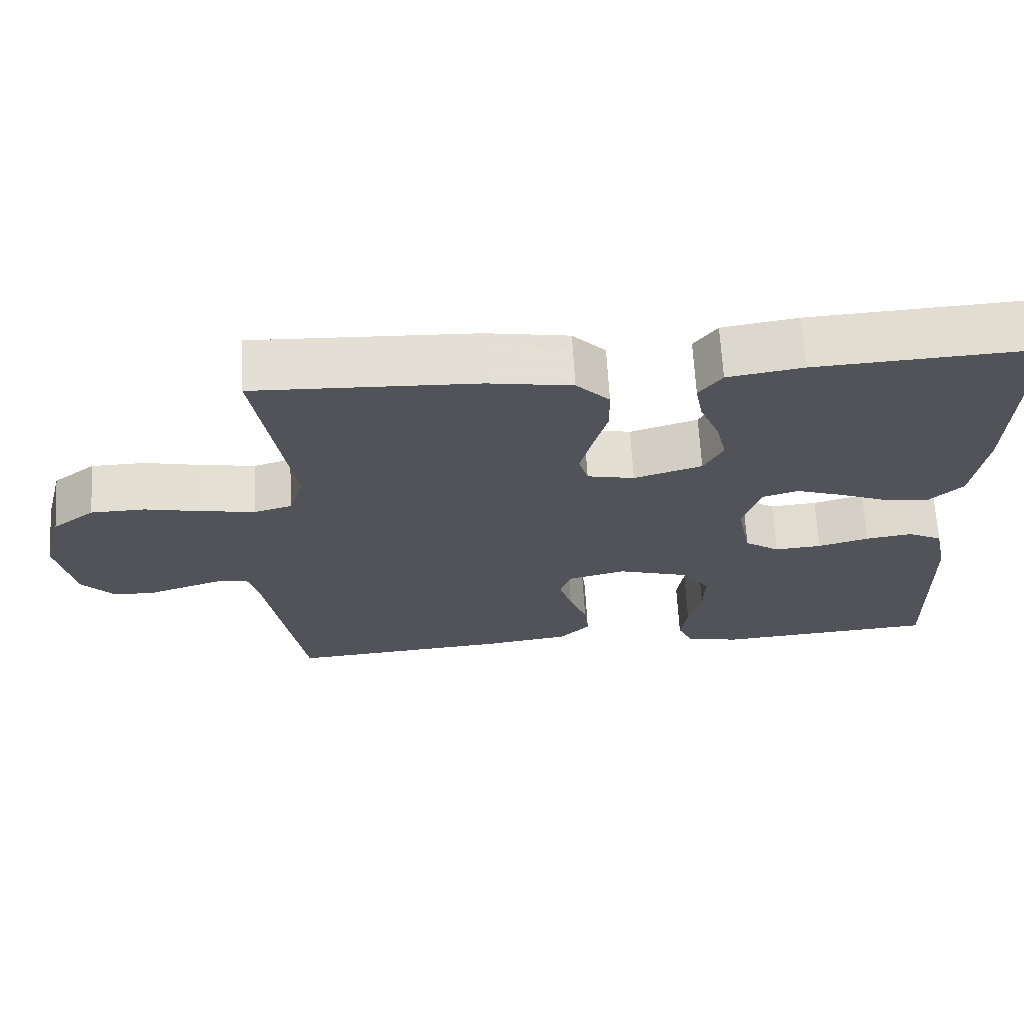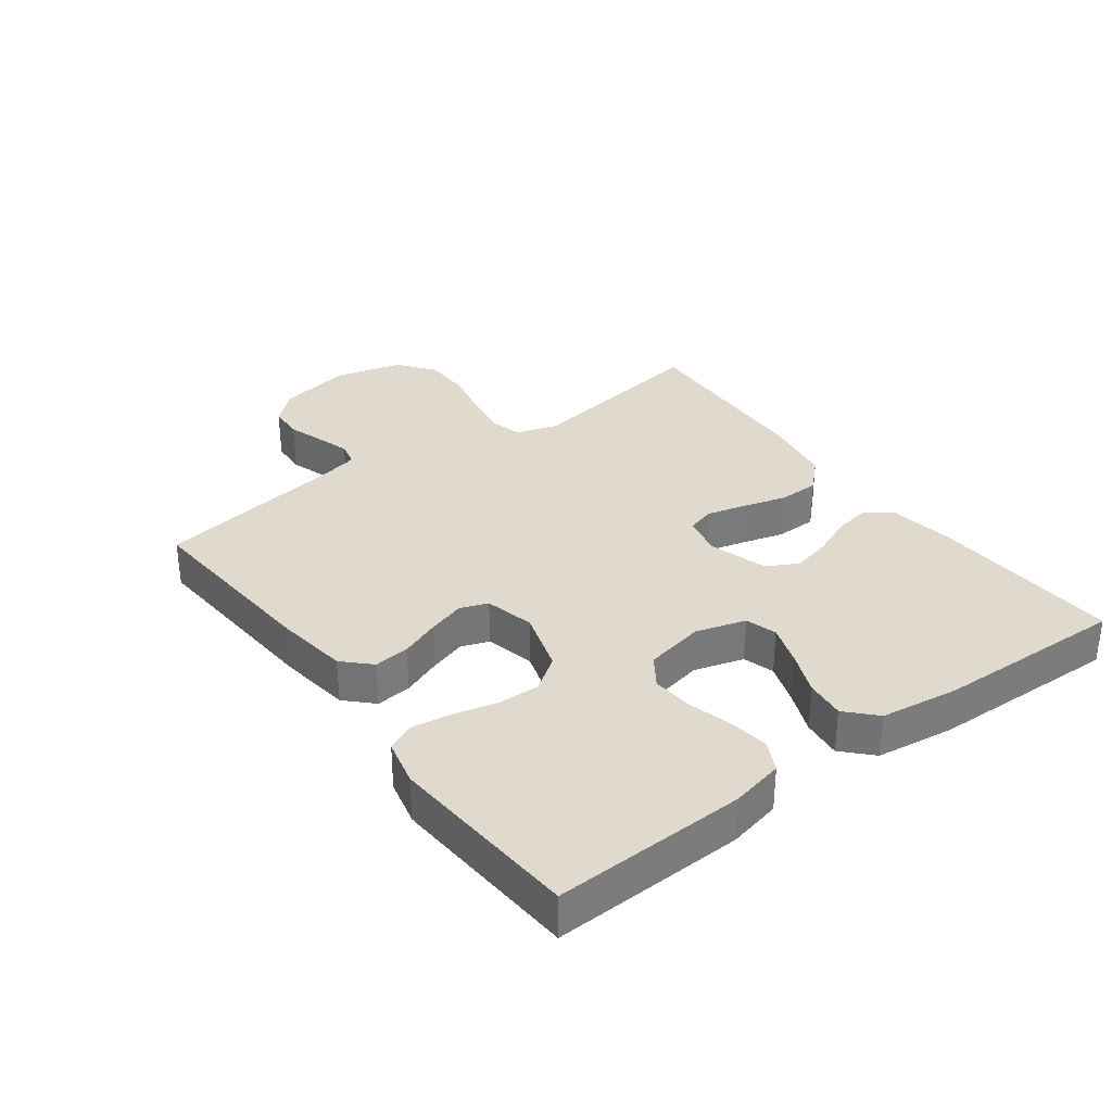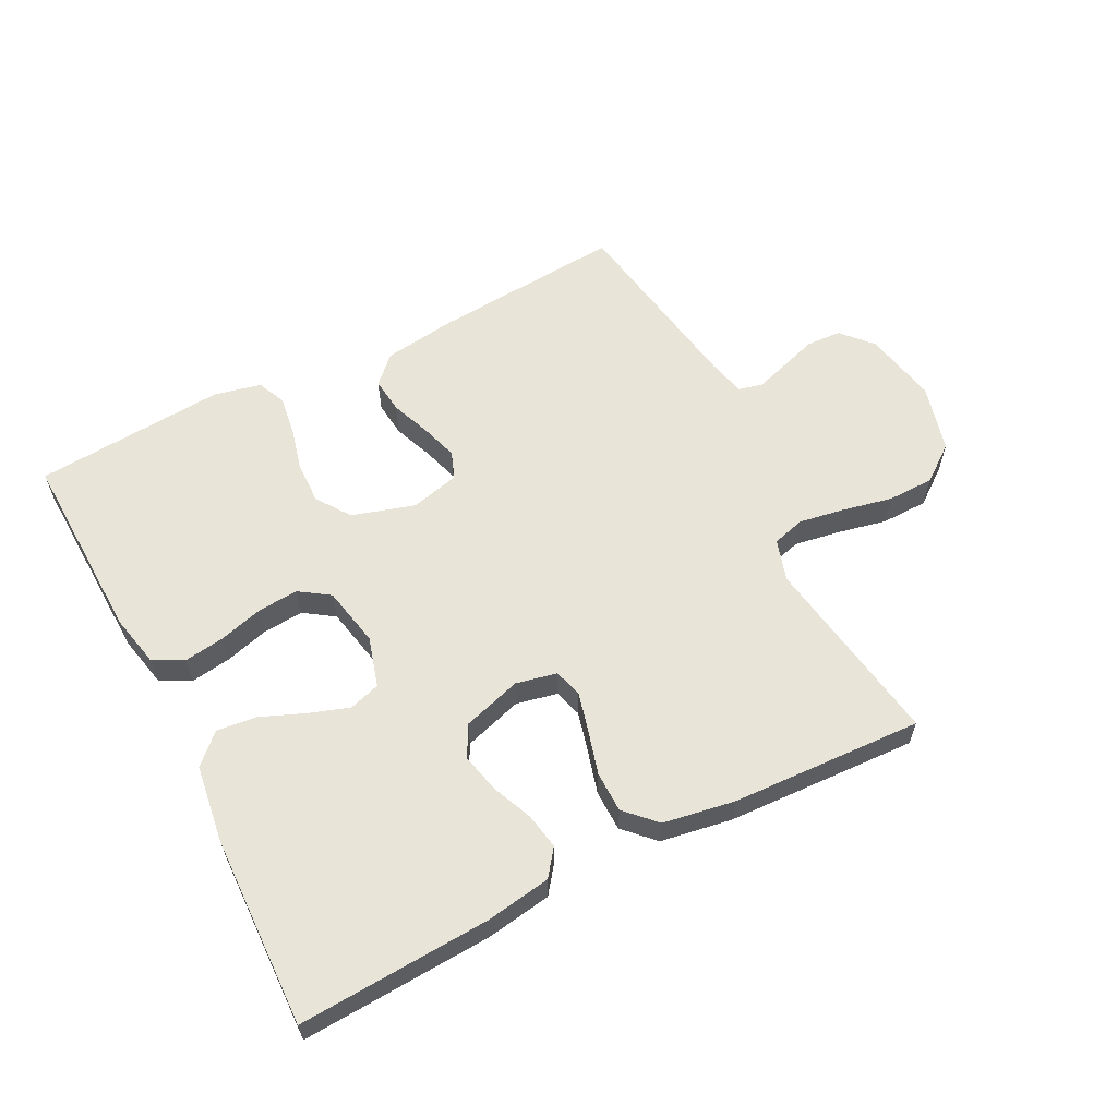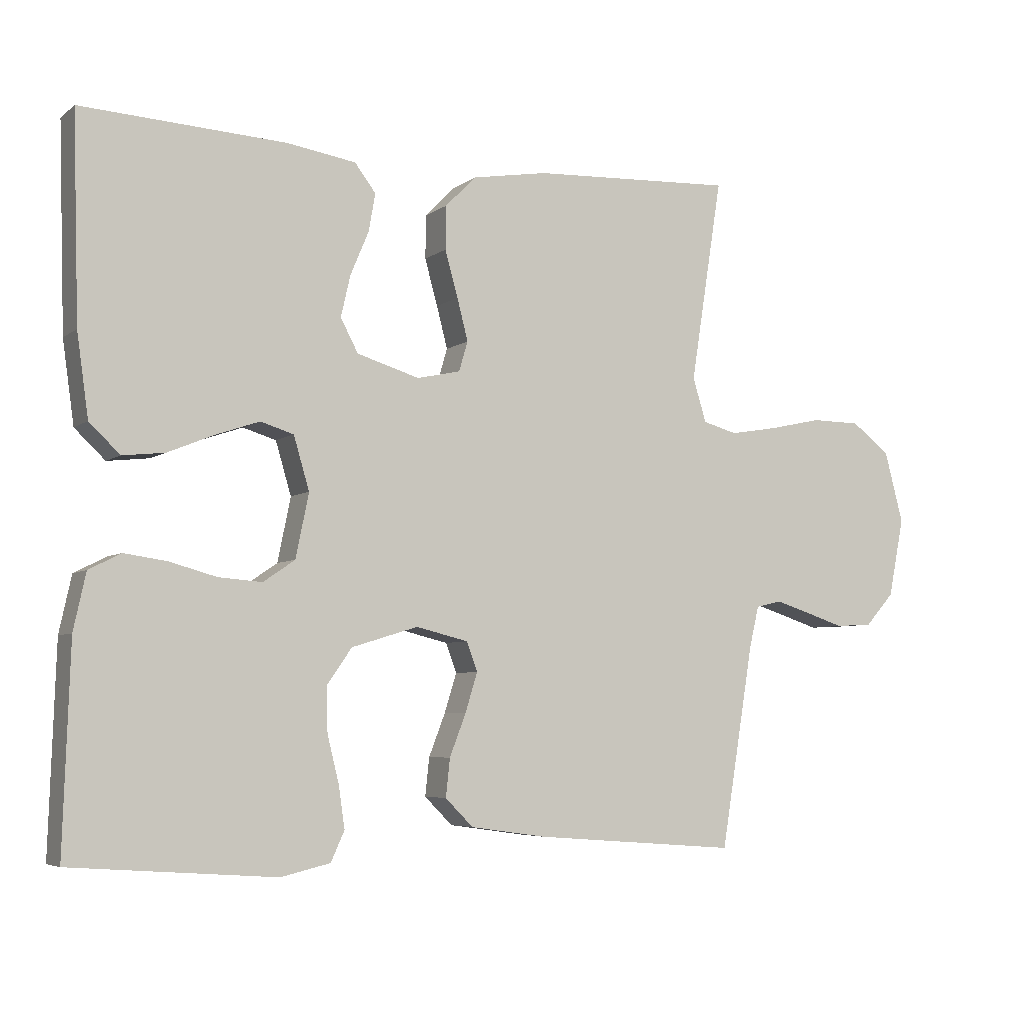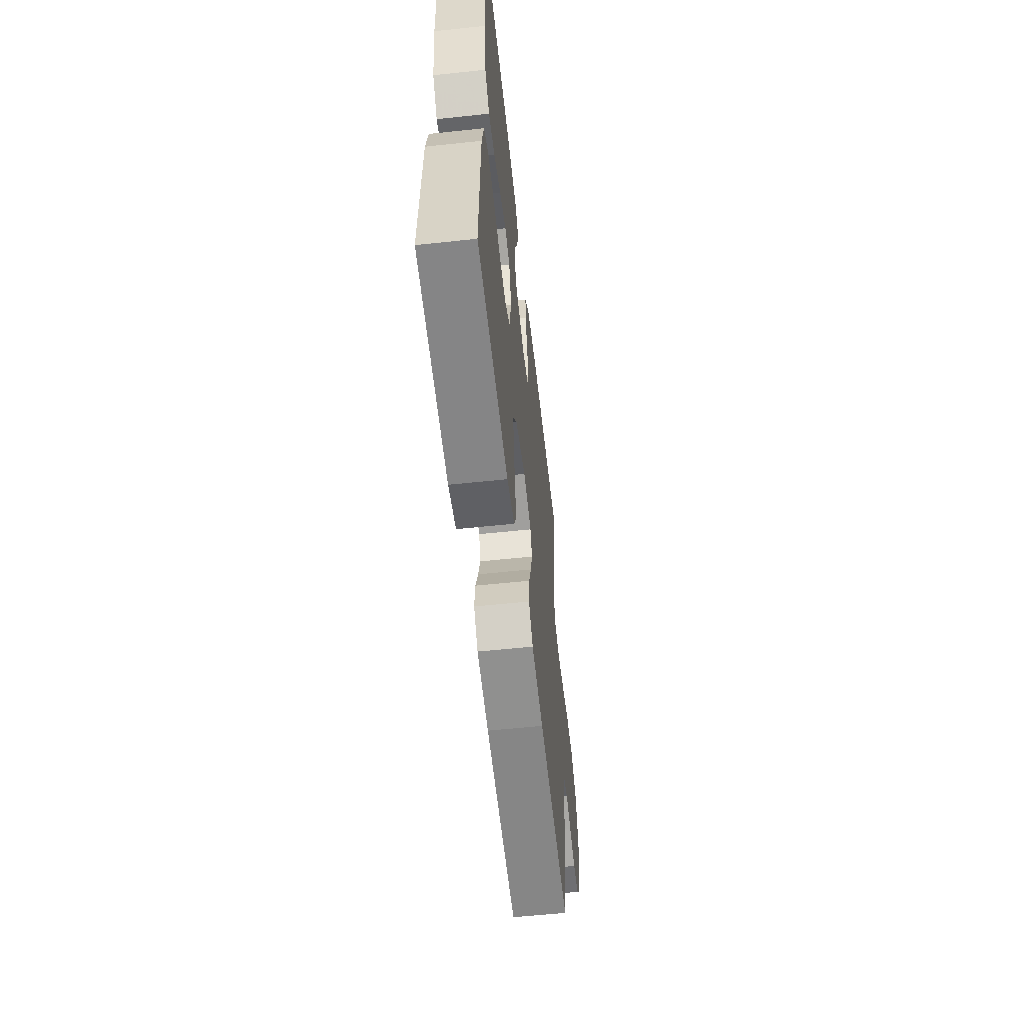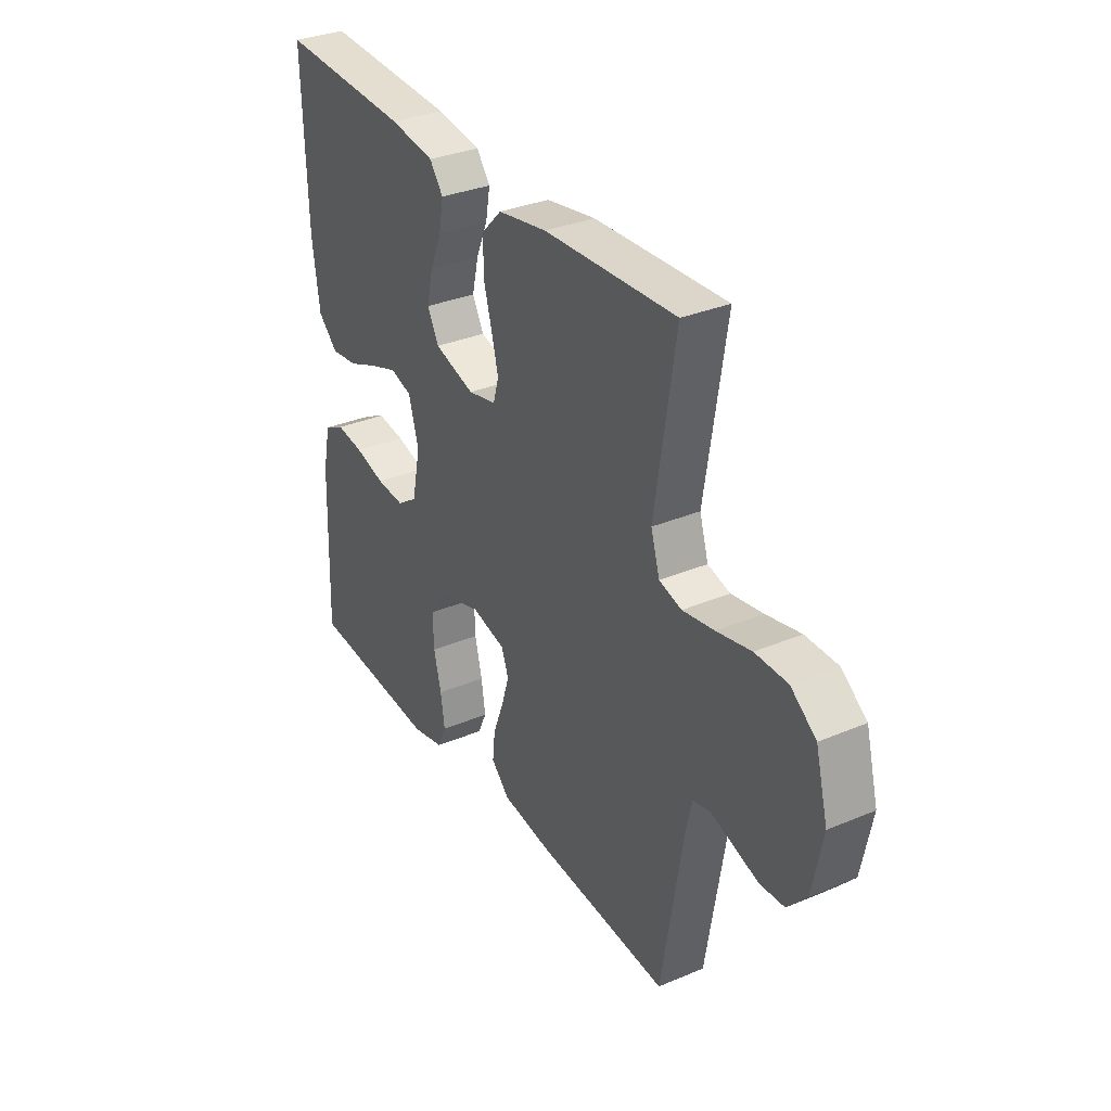
<metadata>
{"format":"obj","ext":"obj","renderer":"f3d","projection":"perspective","resolution":1024,"background":"white","views":[{"elev":67.1,"azim":176.7,"up":"+Z"},{"elev":32.9,"azim":-126.5,"up":"+Y"},{"elev":60.3,"azim":-27.2,"up":"+Y"},{"elev":-5.4,"azim":-26.5,"up":"+Z"},{"elev":-57.8,"azim":-83.7,"up":"+Z"},{"elev":32.6,"azim":59.7,"up":"+Z"}]}
</metadata>
<code>
v -0.5 0.07 0.5
v -0.2 0.07 0.484
v -0.098 0.07 0.468
v -0.067 0.07 0.427
v -0.077 0.07 0.371
v -0.104 0.07 0.307
v -0.118 0.07 0.246
v -0.092 0.07 0.197
v 0 0.07 0.169
v 0.064 0.07 0.183
v 0.077 0.07 0.227
v 0.061 0.07 0.289
v 0.042 0.07 0.357
v 0.043 0.07 0.421
v 0.088 0.07 0.467
v 0.2 0.07 0.486
v 0.5 0.07 0.5
v 0.453 0.07 0.2
v 0.473 0.07 0.135
v 0.524 0.07 0.121
v 0.595 0.07 0.133
v 0.673 0.07 0.15
v 0.746 0.07 0.149
v 0.803 0.07 0.106
v 0.831 0.07 0
v 0.808 0.07 -0.116
v 0.765 0.07 -0.164
v 0.71 0.07 -0.167
v 0.652 0.07 -0.148
v 0.601 0.07 -0.132
v 0.563 0.07 -0.141
v 0.549 0.07 -0.2
v 0.5 0.07 -0.5
v 0.2 0.07 -0.477
v 0.086 0.07 -0.461
v 0.045 0.07 -0.42
v 0.051 0.07 -0.364
v 0.075 0.07 -0.302
v 0.093 0.07 -0.244
v 0.077 0.07 -0.201
v 0 0.07 -0.182
v -0.098 0.07 -0.212
v -0.135 0.07 -0.265
v -0.133 0.07 -0.331
v -0.116 0.07 -0.399
v -0.107 0.07 -0.461
v -0.127 0.07 -0.505
v -0.2 0.07 -0.522
v -0.5 0.07 -0.5
v -0.49 0.07 -0.2
v -0.472 0.07 -0.117
v -0.425 0.07 -0.093
v -0.362 0.07 -0.102
v -0.293 0.07 -0.121
v -0.229 0.07 -0.126
v -0.182 0.07 -0.094
v -0.163 0.07 0
v -0.186 0.07 0.078
v -0.235 0.07 0.093
v -0.299 0.07 0.071
v -0.367 0.07 0.043
v -0.429 0.07 0.036
v -0.474 0.07 0.079
v -0.491 0.07 0.2
v -0.5 0 0.5
v -0.2 0 0.484
v -0.098 0 0.468
v -0.067 0 0.427
v -0.077 0 0.371
v -0.104 0 0.307
v -0.118 0 0.246
v -0.092 0 0.197
v 0 0 0.169
v 0.064 0 0.183
v 0.077 0 0.227
v 0.061 0 0.289
v 0.042 0 0.357
v 0.043 0 0.421
v 0.088 0 0.467
v 0.2 0 0.486
v 0.5 0 0.5
v 0.453 0 0.2
v 0.473 0 0.135
v 0.524 0 0.121
v 0.595 0 0.133
v 0.673 0 0.15
v 0.746 0 0.149
v 0.803 0 0.106
v 0.831 0 0
v 0.808 0 -0.116
v 0.765 0 -0.164
v 0.71 0 -0.167
v 0.652 0 -0.148
v 0.601 0 -0.132
v 0.563 0 -0.141
v 0.549 0 -0.2
v 0.5 0 -0.5
v 0.2 0 -0.477
v 0.086 0 -0.461
v 0.045 0 -0.42
v 0.051 0 -0.364
v 0.075 0 -0.302
v 0.093 0 -0.244
v 0.077 0 -0.201
v 0 0 -0.182
v -0.098 0 -0.212
v -0.135 0 -0.265
v -0.133 0 -0.331
v -0.116 0 -0.399
v -0.107 0 -0.461
v -0.127 0 -0.505
v -0.2 0 -0.522
v -0.5 0 -0.5
v -0.49 0 -0.2
v -0.472 0 -0.117
v -0.425 0 -0.093
v -0.362 0 -0.102
v -0.293 0 -0.121
v -0.229 0 -0.126
v -0.182 0 -0.094
v -0.163 0 0
v -0.186 0 0.078
v -0.235 0 0.093
v -0.299 0 0.071
v -0.367 0 0.043
v -0.429 0 0.036
v -0.474 0 0.079
v -0.491 0 0.2
f 4 5 6
f 3 4 6
f 2 3 6
f 1 2 6
f 64 1 6
f 63 64 6
f 62 63 6
f 61 62 6
f 60 61 6
f 59 60 6 7
f 58 59 7 8
f 57 58 8 9
f 56 57 9 10
f 52 53 54
f 51 52 54
f 50 51 54
f 49 50 54
f 48 49 54
f 47 48 54
f 46 47 54
f 45 46 54
f 44 45 54
f 43 44 54 55
f 42 43 55 56
f 36 37 38
f 35 36 38
f 34 35 38
f 33 34 38
f 32 33 38
f 31 32 38 39
f 30 31 39 40
f 27 28 29
f 26 27 29
f 25 26 29
f 24 25 29
f 23 24 29
f 22 23 29
f 21 22 29
f 20 21 29 30
f 30 40 41
f 20 30 41
f 19 20 41
f 16 17 18
f 15 16 18
f 14 15 18
f 13 14 18
f 12 13 18
f 11 12 18 19
f 42 56 10
f 41 42 10
f 19 41 10
f 10 11 19
f 70 69 68
f 70 68 67
f 70 67 66
f 70 66 65
f 70 65 128
f 70 128 127
f 70 127 126
f 70 126 125
f 70 125 124
f 71 70 124 123
f 72 71 123 122
f 73 72 122 121
f 74 73 121 120
f 118 117 116
f 118 116 115
f 118 115 114
f 118 114 113
f 118 113 112
f 118 112 111
f 118 111 110
f 118 110 109
f 118 109 108
f 119 118 108 107
f 120 119 107 106
f 102 101 100
f 102 100 99
f 102 99 98
f 102 98 97
f 102 97 96
f 103 102 96 95
f 104 103 95 94
f 93 92 91
f 93 91 90
f 93 90 89
f 93 89 88
f 93 88 87
f 93 87 86
f 93 86 85
f 94 93 85 84
f 105 104 94
f 105 94 84
f 105 84 83
f 82 81 80
f 82 80 79
f 82 79 78
f 82 78 77
f 82 77 76
f 83 82 76 75
f 74 120 106
f 74 106 105
f 74 105 83
f 83 75 74
f 1 65 66 2
f 2 66 67 3
f 3 67 68 4
f 4 68 69 5
f 5 69 70 6
f 6 70 71 7
f 7 71 72 8
f 8 72 73 9
f 9 73 74 10
f 10 74 75 11
f 11 75 76 12
f 12 76 77 13
f 13 77 78 14
f 14 78 79 15
f 15 79 80 16
f 16 80 81 17
f 17 81 82 18
f 18 82 83 19
f 19 83 84 20
f 20 84 85 21
f 21 85 86 22
f 22 86 87 23
f 23 87 88 24
f 24 88 89 25
f 25 89 90 26
f 26 90 91 27
f 27 91 92 28
f 28 92 93 29
f 29 93 94 30
f 30 94 95 31
f 31 95 96 32
f 32 96 97 33
f 33 97 98 34
f 34 98 99 35
f 35 99 100 36
f 36 100 101 37
f 37 101 102 38
f 38 102 103 39
f 39 103 104 40
f 40 104 105 41
f 41 105 106 42
f 42 106 107 43
f 43 107 108 44
f 44 108 109 45
f 45 109 110 46
f 46 110 111 47
f 47 111 112 48
f 48 112 113 49
f 49 113 114 50
f 50 114 115 51
f 51 115 116 52
f 52 116 117 53
f 53 117 118 54
f 54 118 119 55
f 55 119 120 56
f 56 120 121 57
f 57 121 122 58
f 58 122 123 59
f 59 123 124 60
f 60 124 125 61
f 61 125 126 62
f 62 126 127 63
f 63 127 128 64
f 64 128 65 1

</code>
